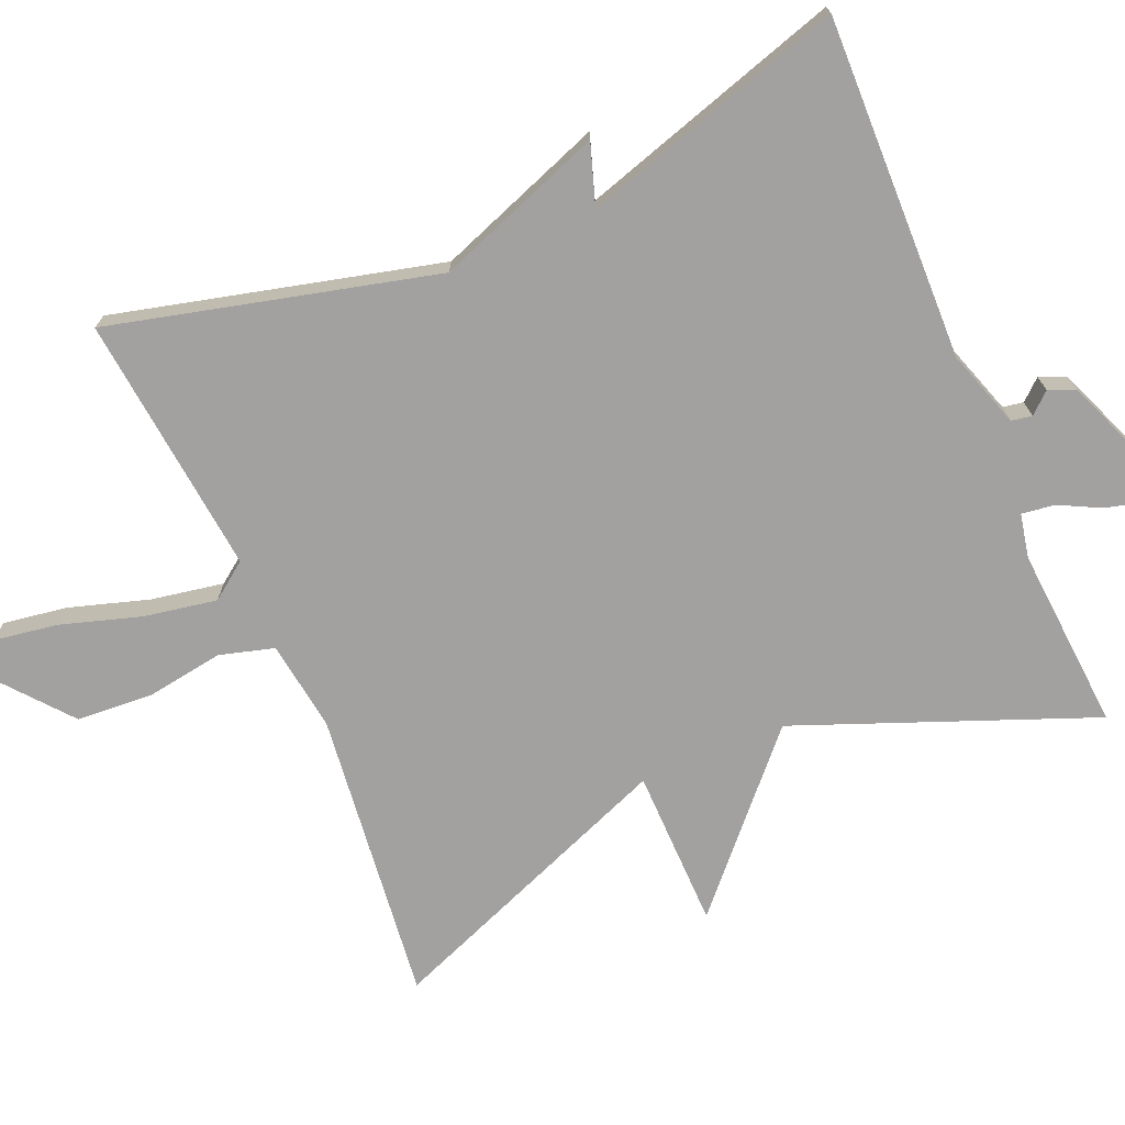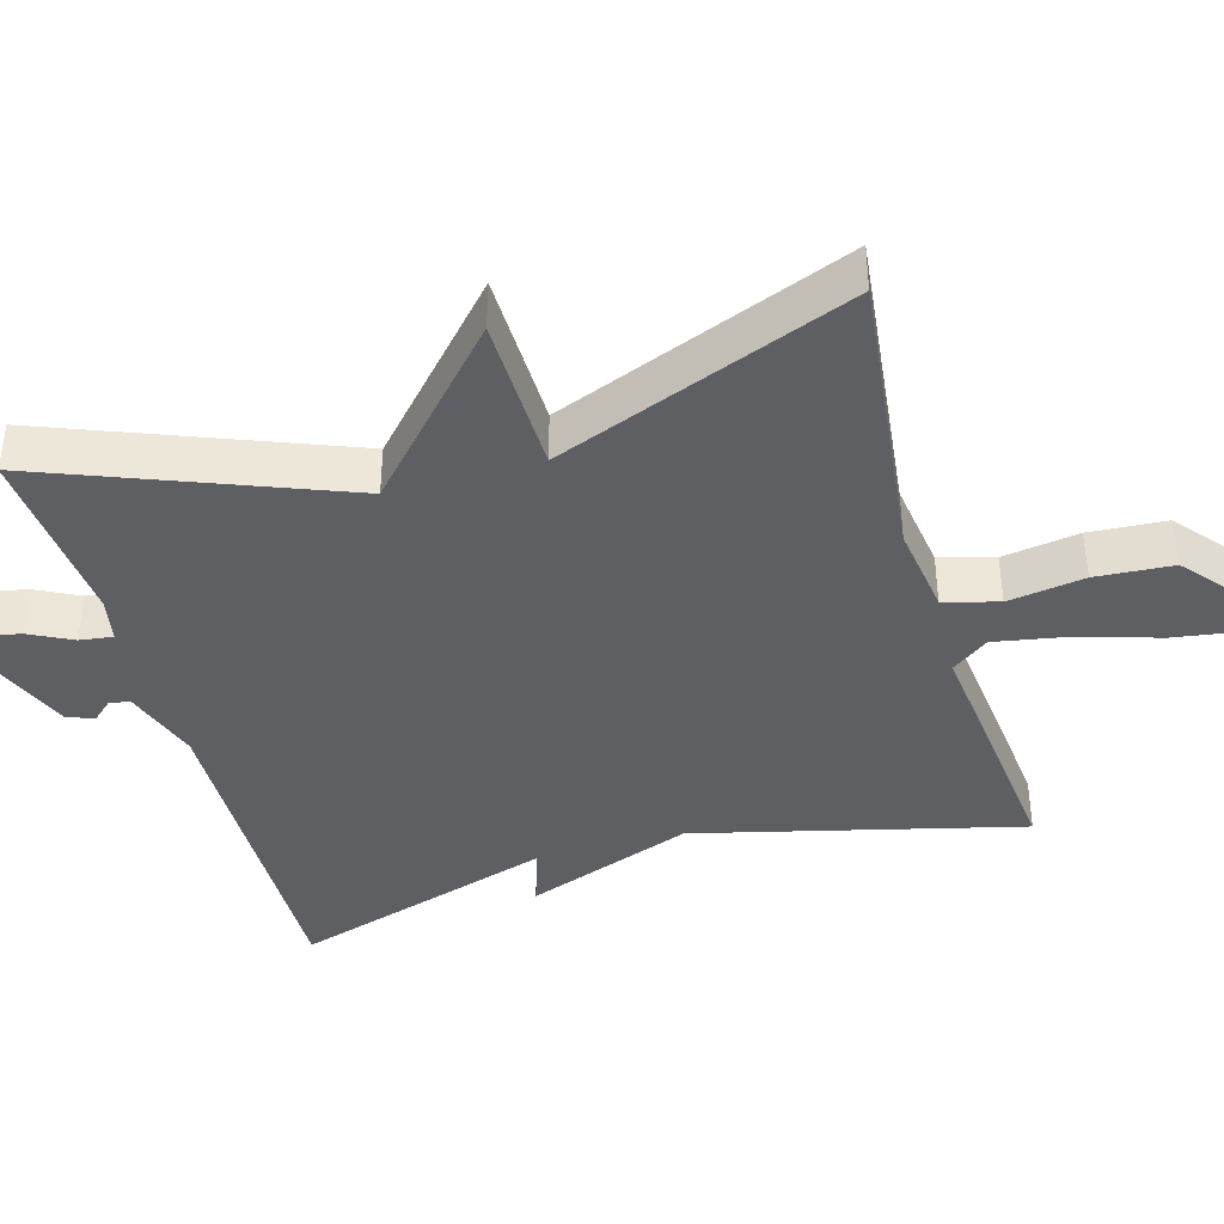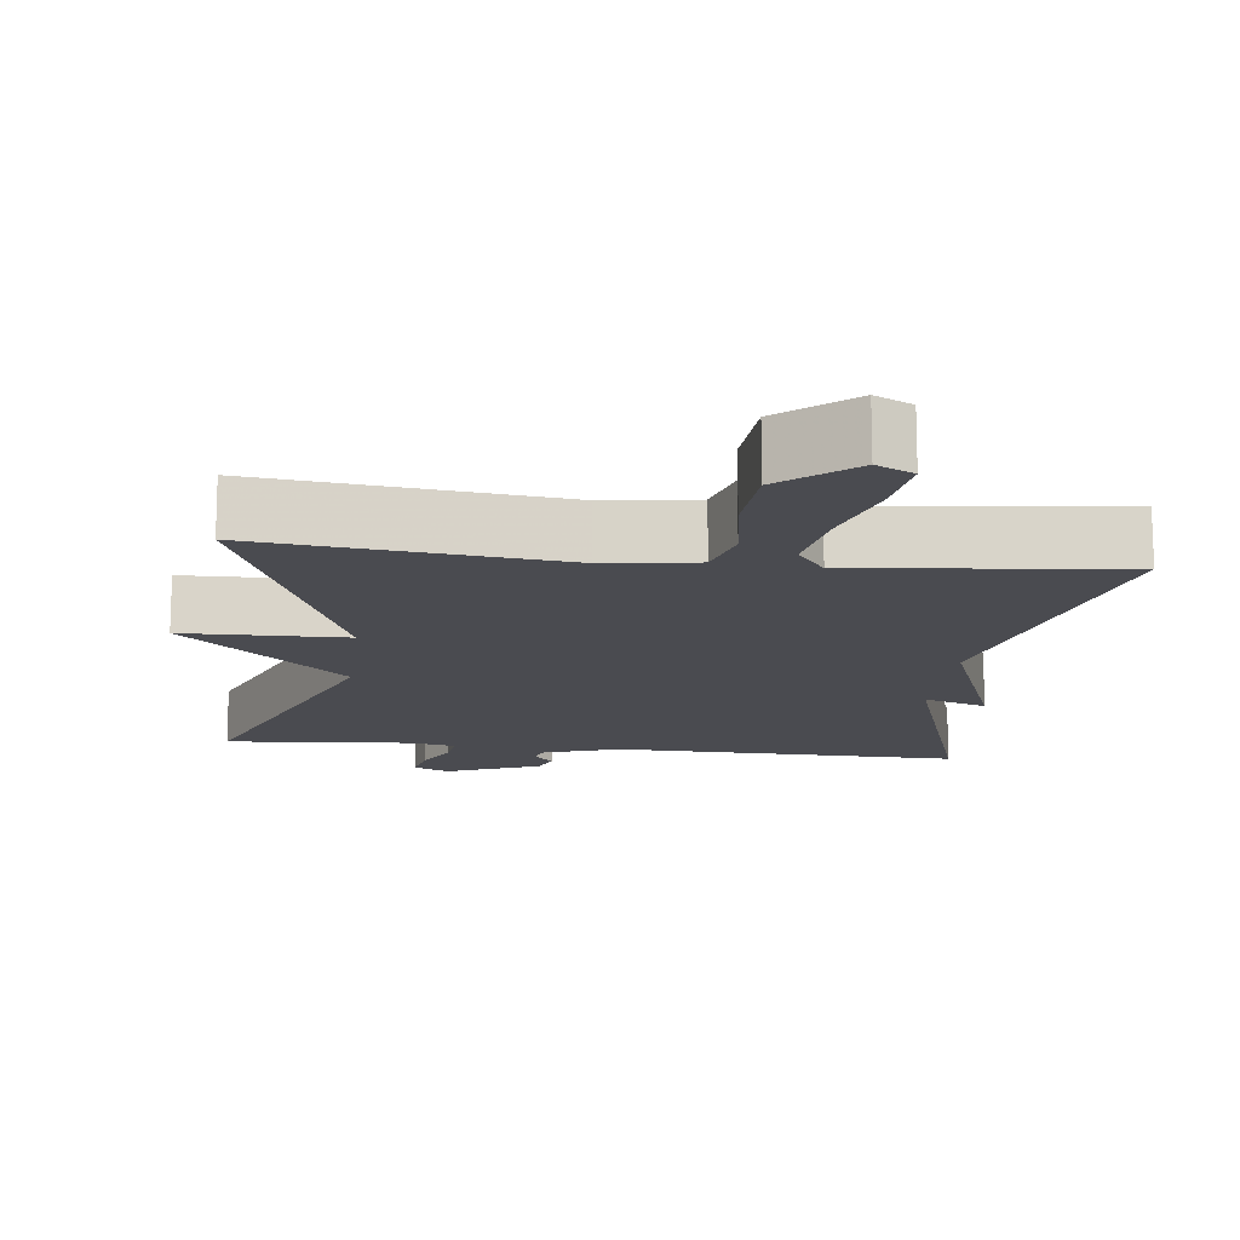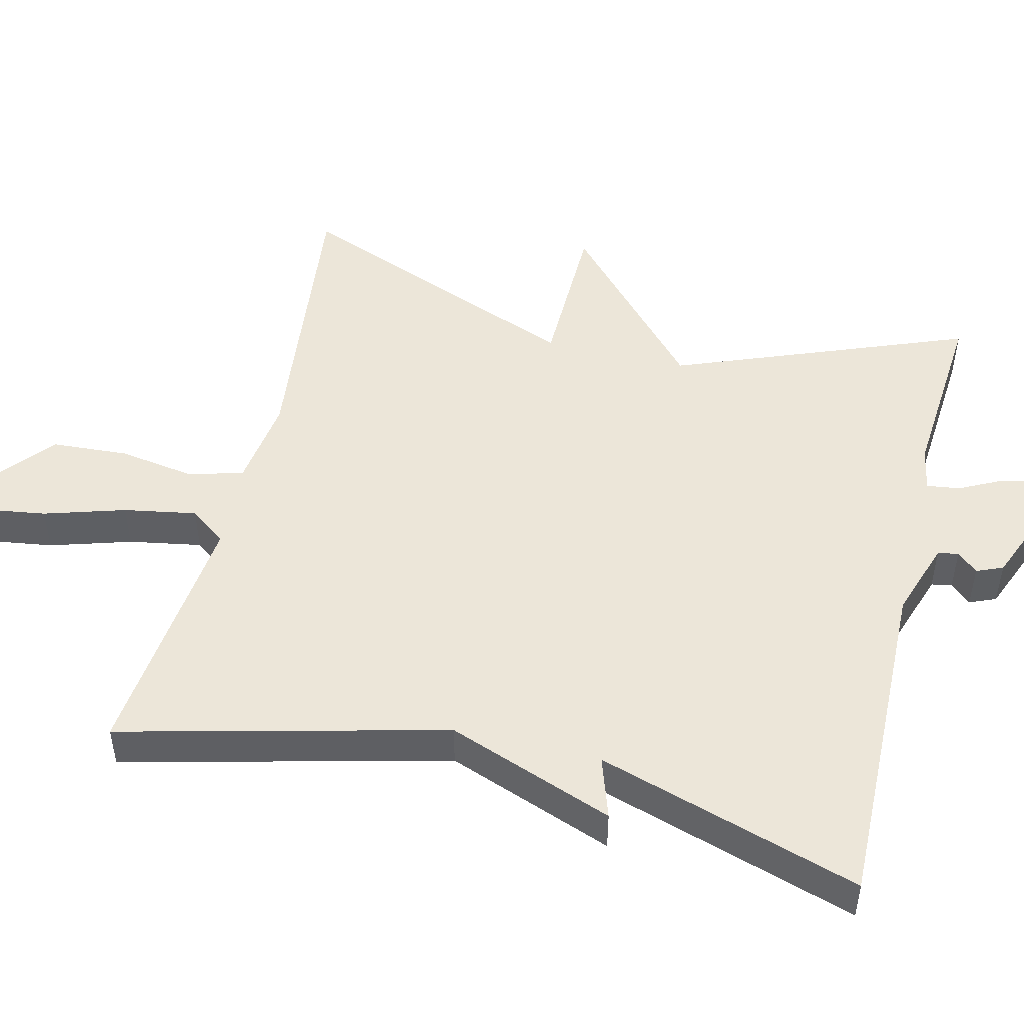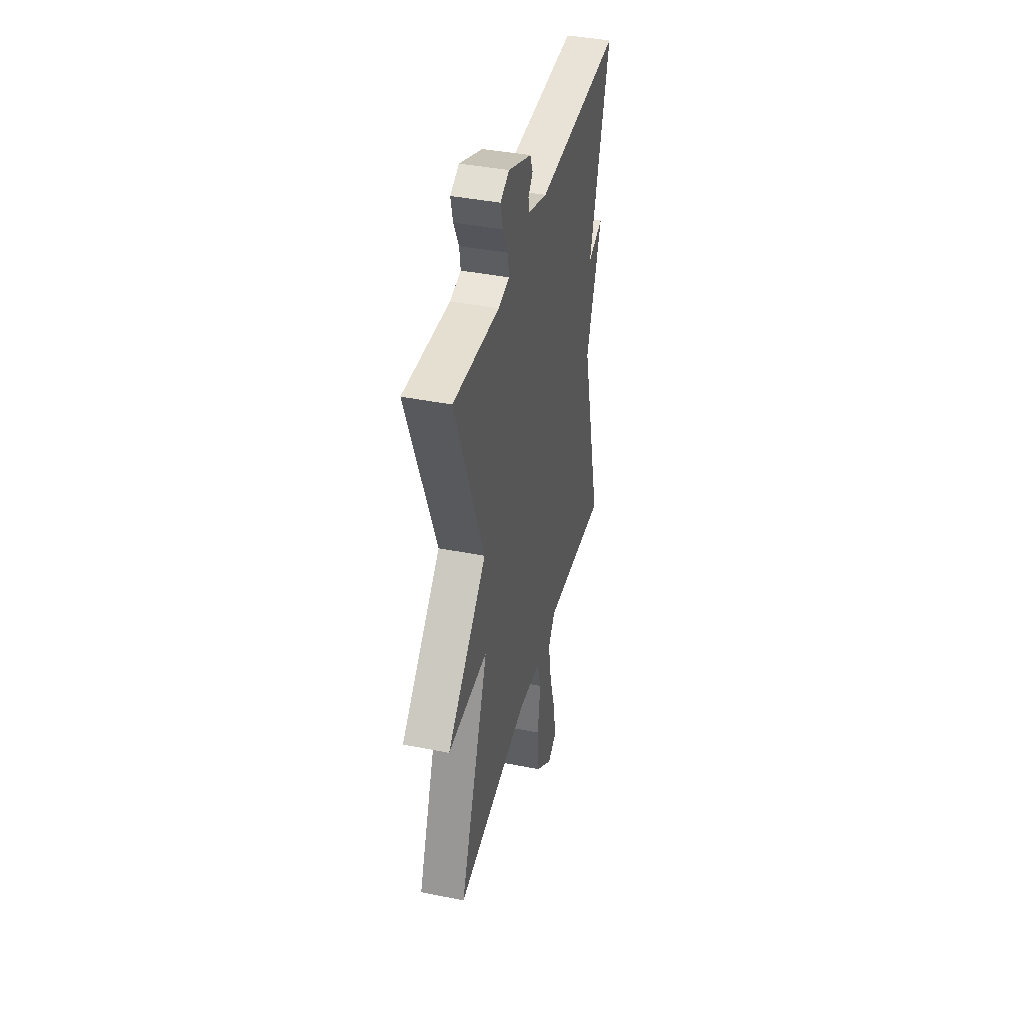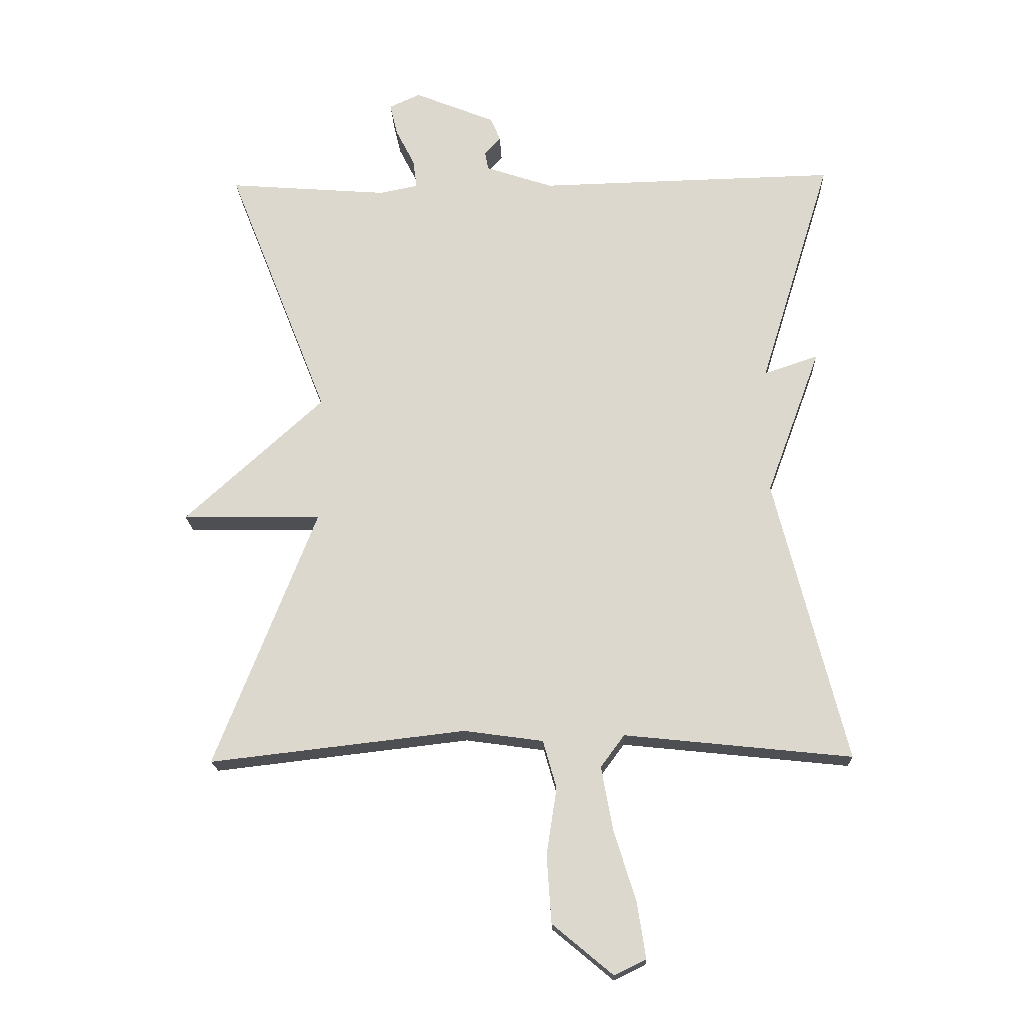
<metadata>
{"format":"obj","ext":"obj","renderer":"f3d","projection":"perspective","resolution":1024,"background":"white","views":[{"elev":-72.2,"azim":-66.9,"up":"+Y"},{"elev":-40.0,"azim":106.1,"up":"+Y"},{"elev":-14.5,"azim":173.4,"up":"+Y"},{"elev":49.1,"azim":-76.2,"up":"+Y"},{"elev":40.6,"azim":103.7,"up":"+Z"},{"elev":-18.2,"azim":-177.8,"up":"+Z"}]}
</metadata>
<code>
v 0.5 0.07 -0.5
v 0.103 0.07 -0.454
v -0.02 0.07 -0.471
v -0.041 0.07 -0.545
v -0.025 0.07 -0.649
v -0.032 0.07 -0.754
v -0.126 0.07 -0.832
v -0.175 0.07 -0.808
v -0.162 0.07 -0.722
v -0.128 0.07 -0.612
v -0.11 0.07 -0.513
v -0.147 0.07 -0.463
v -0.5 0.07 -0.5
v -0.389 0.07 -0.059
v -0.473 0.07 0.169
v -0.389 0.07 0.141
v -0.5 0.07 0.5
v -0.036 0.07 0.489
v 0.069 0.07 0.524
v 0.074 0.07 0.552
v 0.049 0.07 0.58
v 0.064 0.07 0.616
v 0.19 0.07 0.667
v 0.238 0.07 0.645
v 0.226 0.07 0.595
v 0.197 0.07 0.538
v 0.191 0.07 0.493
v 0.251 0.07 0.481
v 0.5 0.07 0.5
v 0.343 0.07 0.101
v 0.559 0.07 -0.096
v 0.343 0.07 -0.099
v 0.5 0 -0.5
v 0.103 0 -0.454
v -0.02 0 -0.471
v -0.041 0 -0.545
v -0.025 0 -0.649
v -0.032 0 -0.754
v -0.126 0 -0.832
v -0.175 0 -0.808
v -0.162 0 -0.722
v -0.128 0 -0.612
v -0.11 0 -0.513
v -0.147 0 -0.463
v -0.5 0 -0.5
v -0.389 0 -0.059
v -0.473 0 0.169
v -0.389 0 0.141
v -0.5 0 0.5
v -0.036 0 0.489
v 0.069 0 0.524
v 0.074 0 0.552
v 0.049 0 0.58
v 0.064 0 0.616
v 0.19 0 0.667
v 0.238 0 0.645
v 0.226 0 0.595
v 0.197 0 0.538
v 0.191 0 0.493
v 0.251 0 0.481
v 0.5 0 0.5
v 0.343 0 0.101
v 0.559 0 -0.096
v 0.343 0 -0.099
f 30 31 32
f 28 29 30
f 27 28 30 32
f 24 25 26
f 23 24 26
f 22 23 26
f 21 22 26
f 20 21 26
f 19 20 26 27
f 18 19 27 32
f 32 1 2
f 18 32 2
f 17 18 2
f 16 17 2
f 12 13 14
f 14 15 16
f 12 14 16
f 11 12 16
f 8 9 10
f 7 8 10
f 6 7 10
f 5 6 10
f 4 5 10
f 3 4 10 11
f 16 2 3
f 3 11 16
f 64 63 62
f 62 61 60
f 64 62 60 59
f 58 57 56
f 58 56 55
f 58 55 54
f 58 54 53
f 58 53 52
f 59 58 52 51
f 64 59 51 50
f 34 33 64
f 34 64 50
f 34 50 49
f 34 49 48
f 46 45 44
f 48 47 46
f 48 46 44
f 48 44 43
f 42 41 40
f 42 40 39
f 42 39 38
f 42 38 37
f 42 37 36
f 43 42 36 35
f 35 34 48
f 48 43 35
f 1 33 34 2
f 2 34 35 3
f 3 35 36 4
f 4 36 37 5
f 5 37 38 6
f 6 38 39 7
f 7 39 40 8
f 8 40 41 9
f 9 41 42 10
f 10 42 43 11
f 11 43 44 12
f 12 44 45 13
f 13 45 46 14
f 14 46 47 15
f 15 47 48 16
f 16 48 49 17
f 17 49 50 18
f 18 50 51 19
f 19 51 52 20
f 20 52 53 21
f 21 53 54 22
f 22 54 55 23
f 23 55 56 24
f 24 56 57 25
f 25 57 58 26
f 26 58 59 27
f 27 59 60 28
f 28 60 61 29
f 29 61 62 30
f 30 62 63 31
f 31 63 64 32
f 32 64 33 1

</code>
